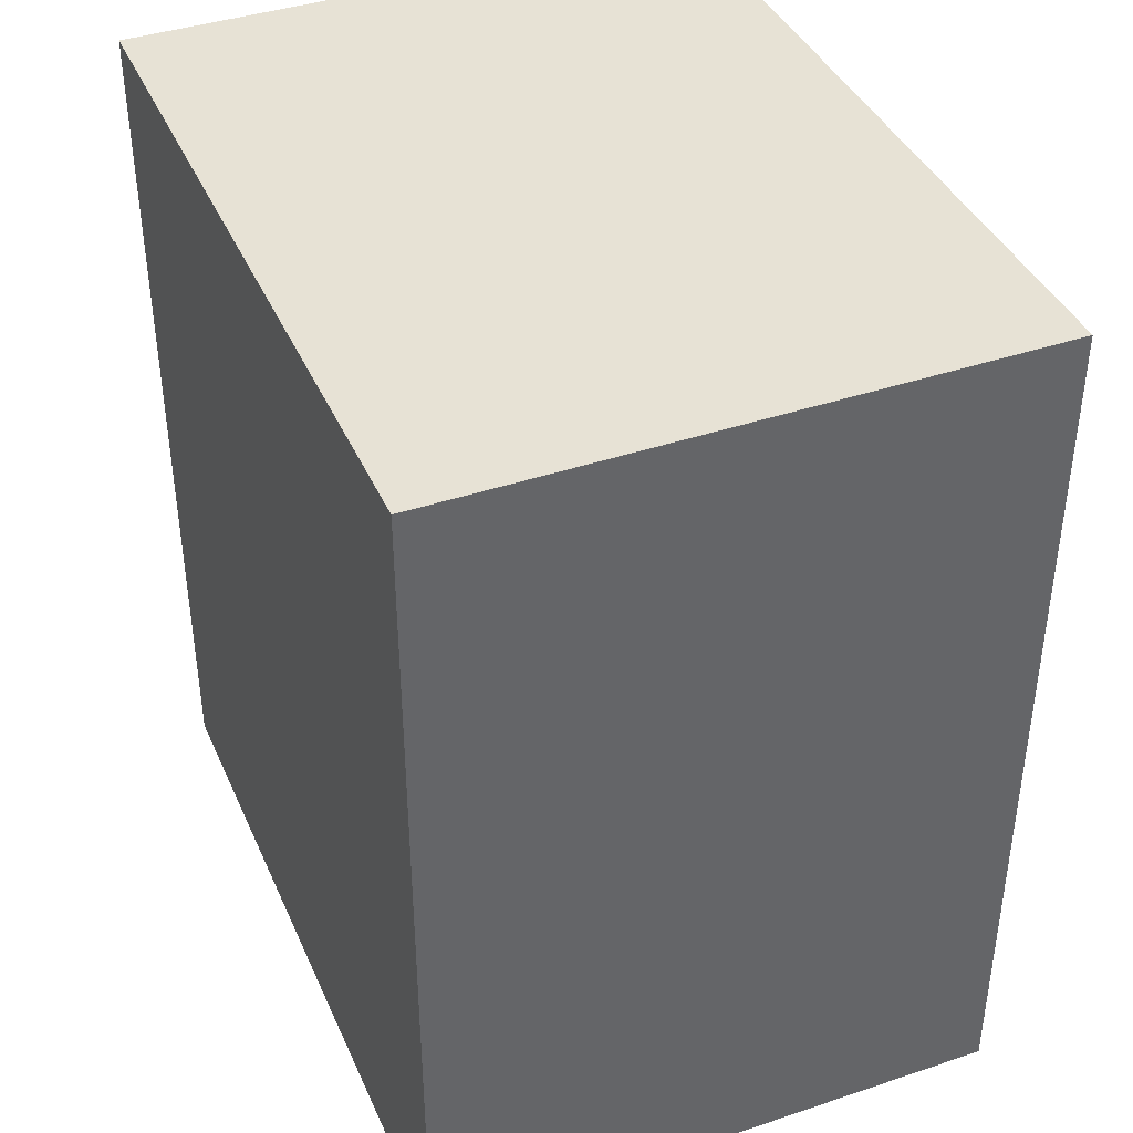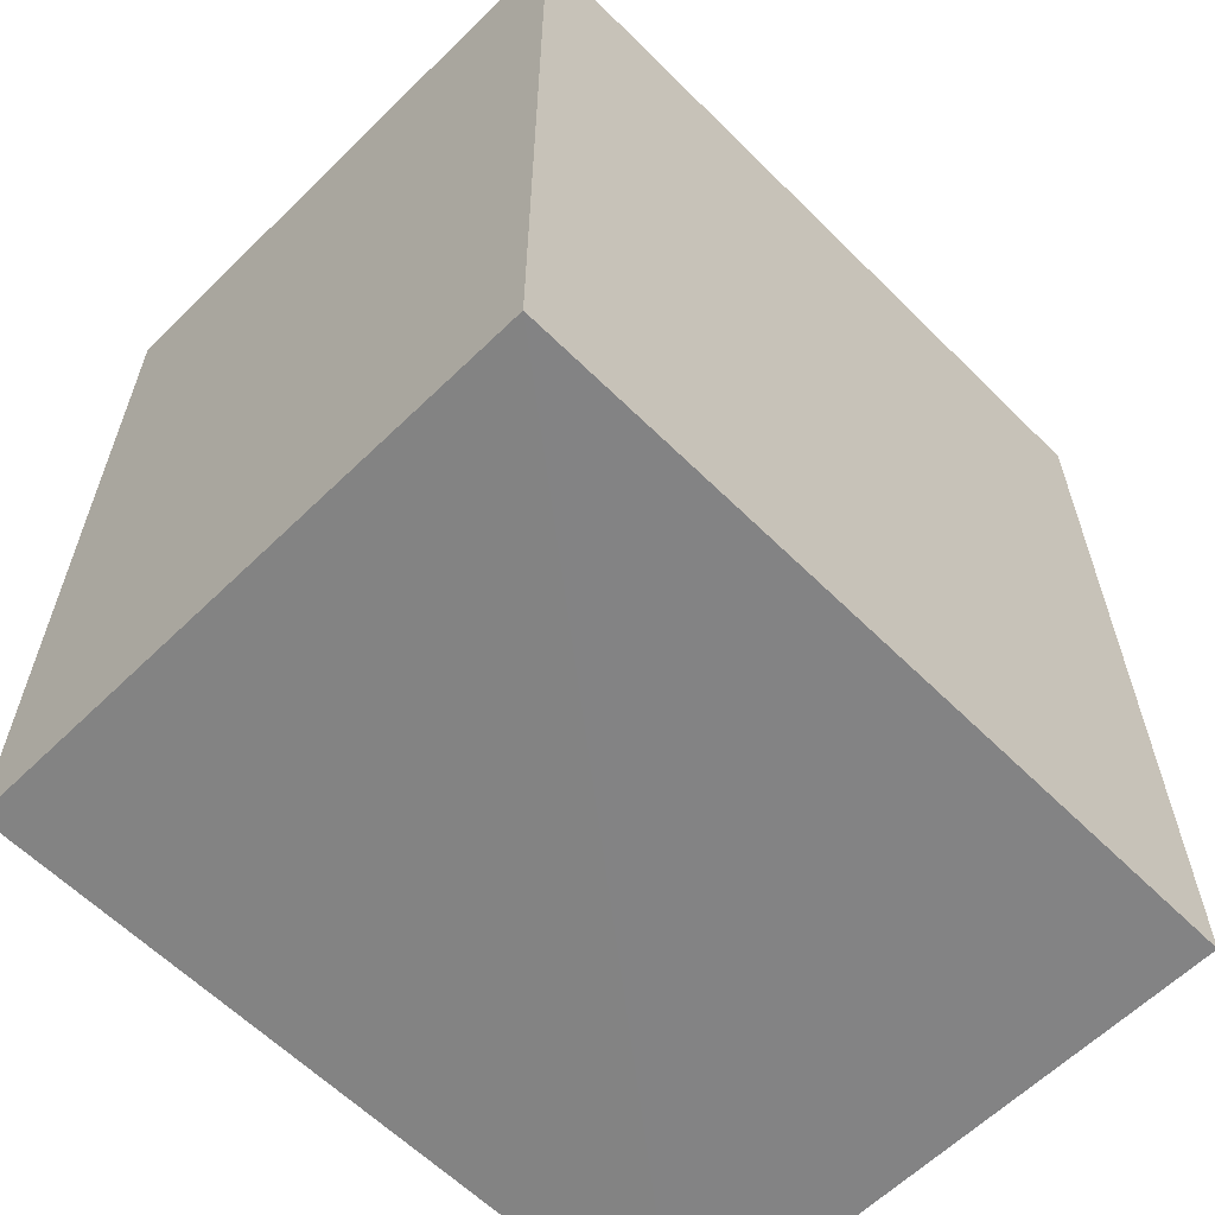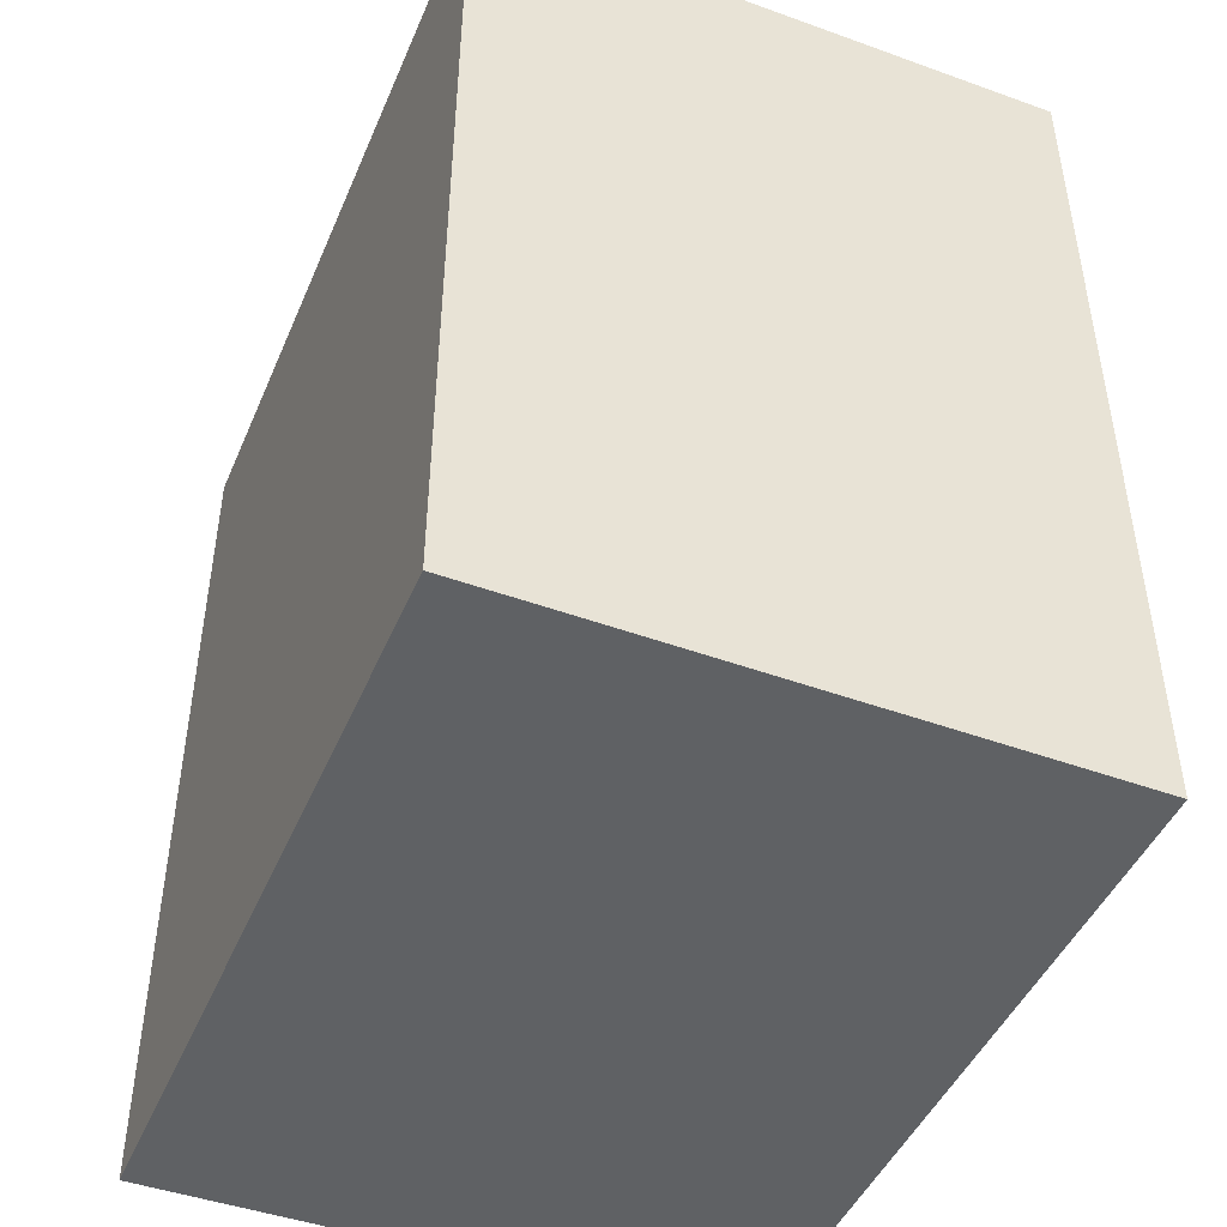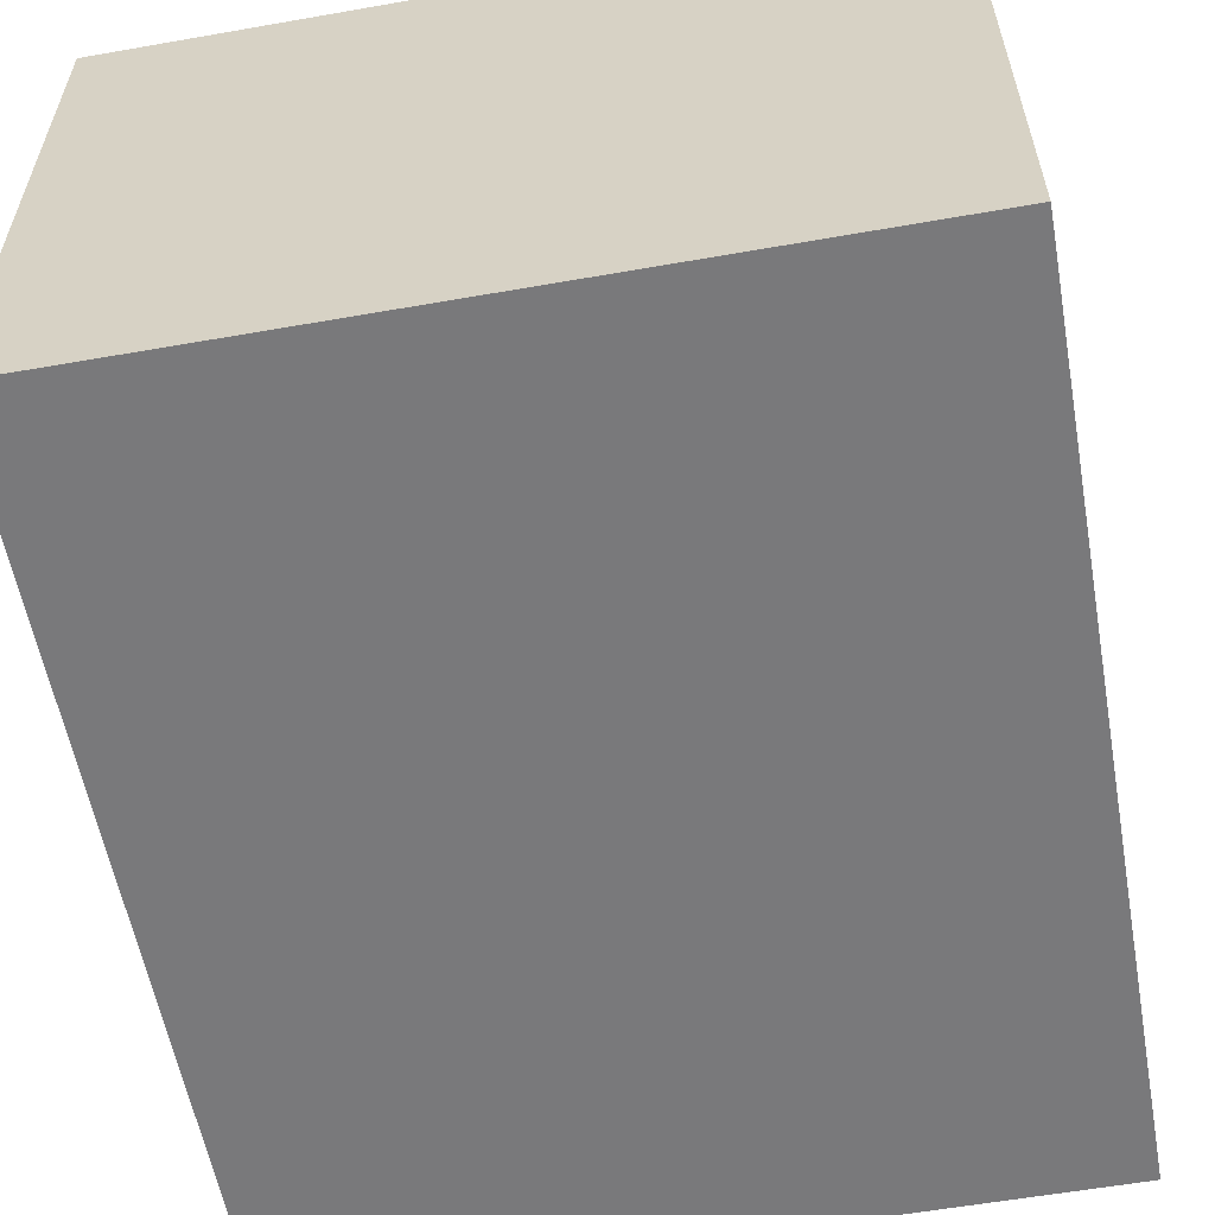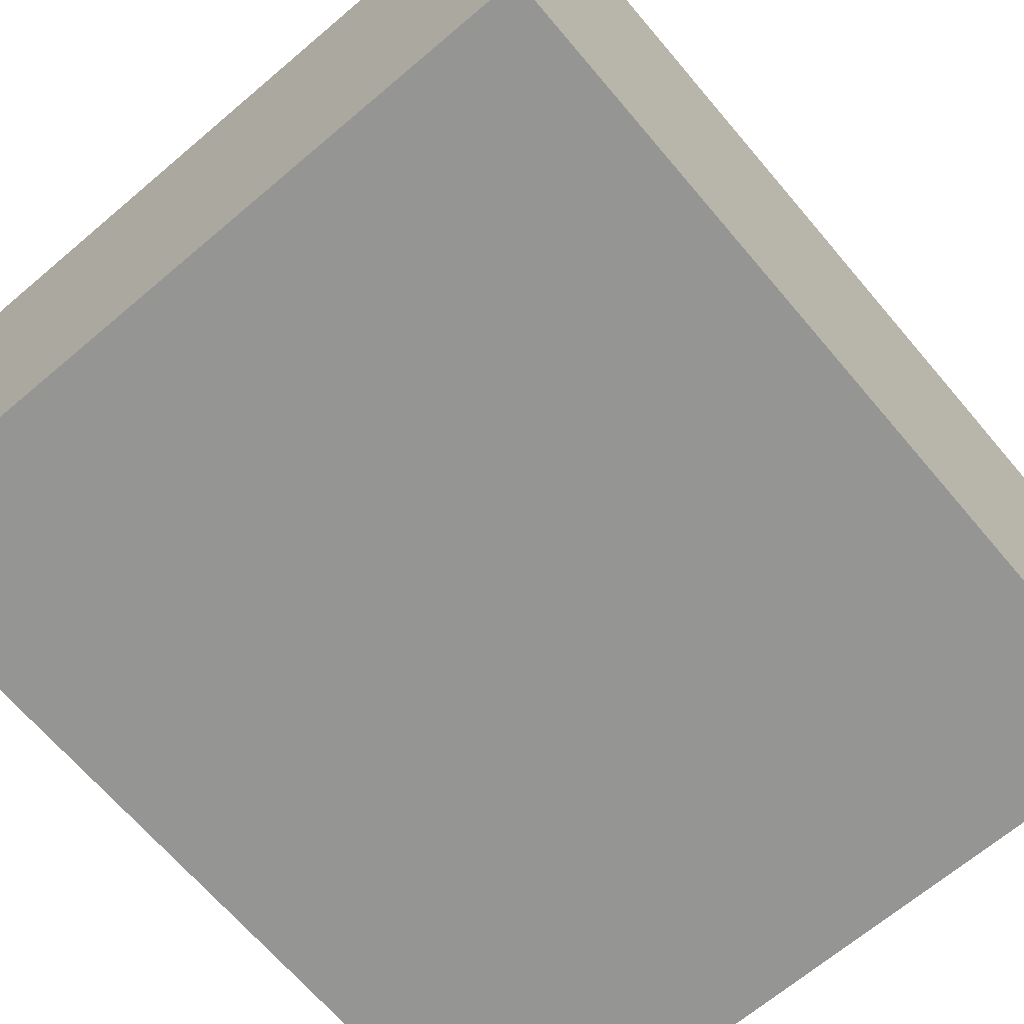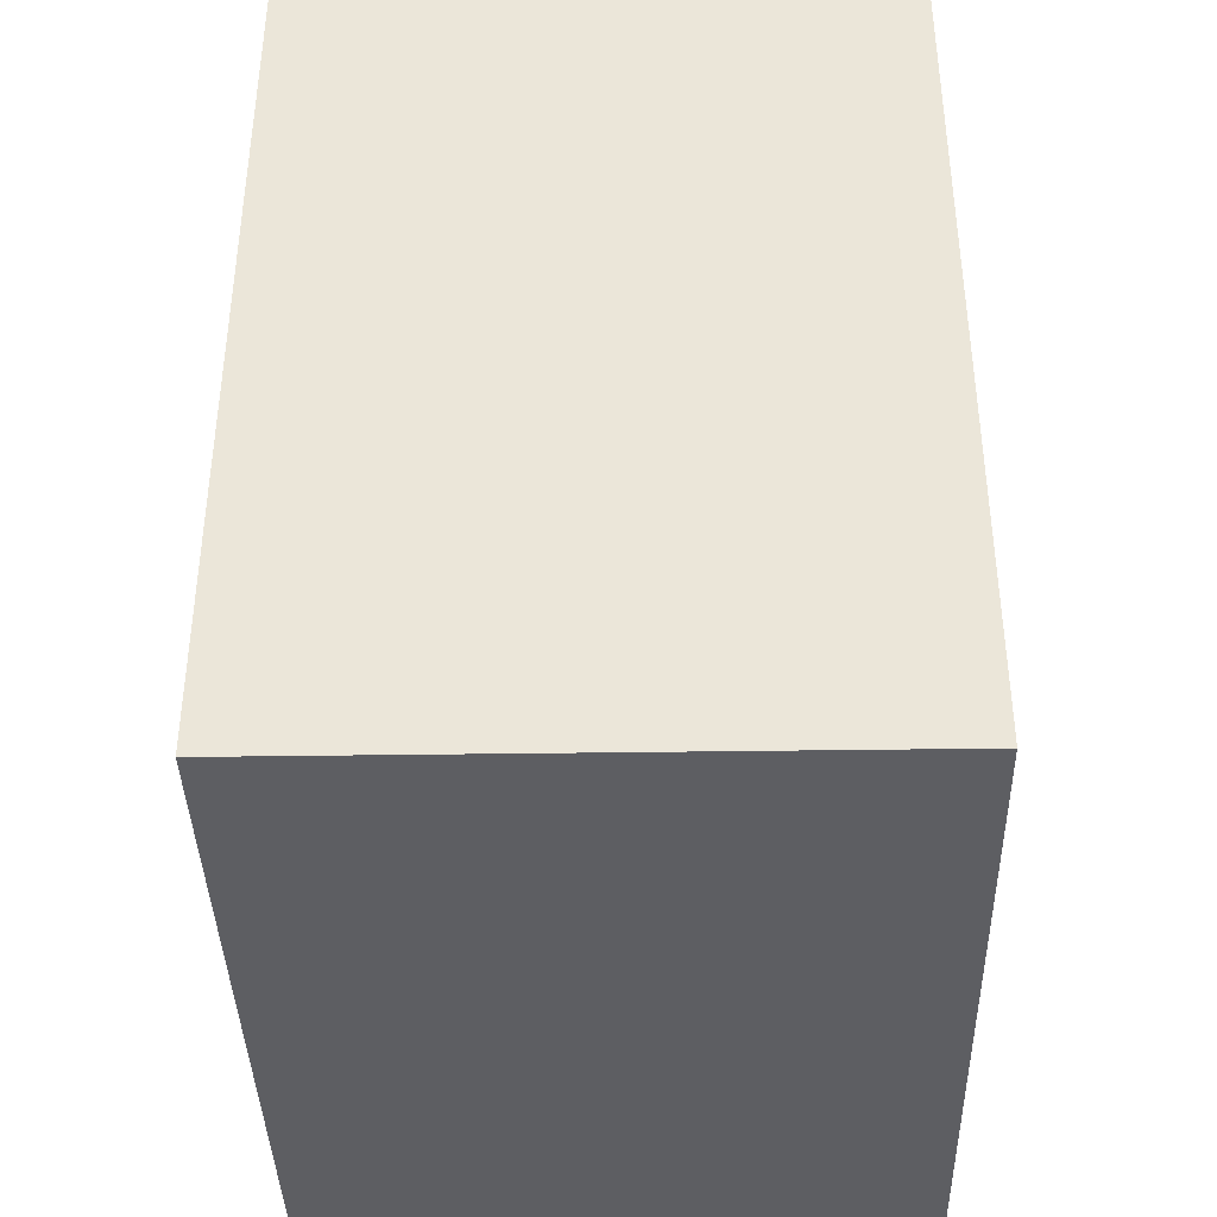
<metadata>
{"format":"obj","ext":"obj","renderer":"f3d","projection":"perspective","resolution":1024,"background":"white","views":[{"elev":40.3,"azim":67.5,"up":"+Z"},{"elev":-61.1,"azim":-45.2,"up":"+Z"},{"elev":-46.1,"azim":-112.4,"up":"+Z"},{"elev":-57.9,"azim":10.3,"up":"+Y"},{"elev":-67.4,"azim":40.3,"up":"+Y"},{"elev":-39.3,"azim":-88.6,"up":"+Z"}]}
</metadata>
<code>
v 0.02225 -0.007576 -0.03269
v 0.0221 -0.007551 -0.1915
v 0.02242 0.09846 -0.1916
v -0.1141 0.09848 -0.03269
v -0.1141 -0.007576 -0.03269
v -0.1143 0.09851 -0.1914
v 0.02225 0.09848 -0.03269
v -0.1141 -0.007579 -0.1917
f 1 2 3
f 5 1 4
f 6 5 4
f 7 1 3
f 7 4 1
f 7 6 4
f 7 3 6
f 8 2 1
f 8 1 5
f 8 5 6
f 8 6 3
f 8 3 2

</code>
